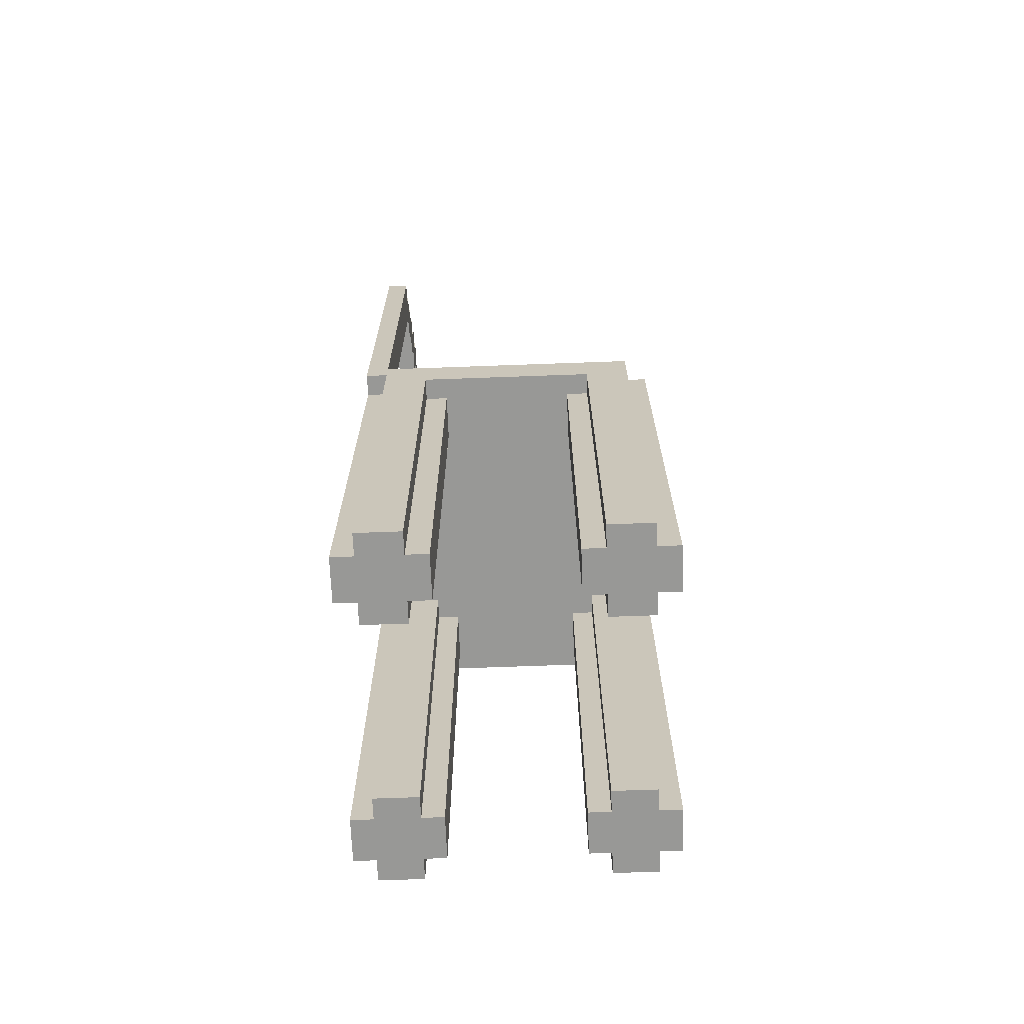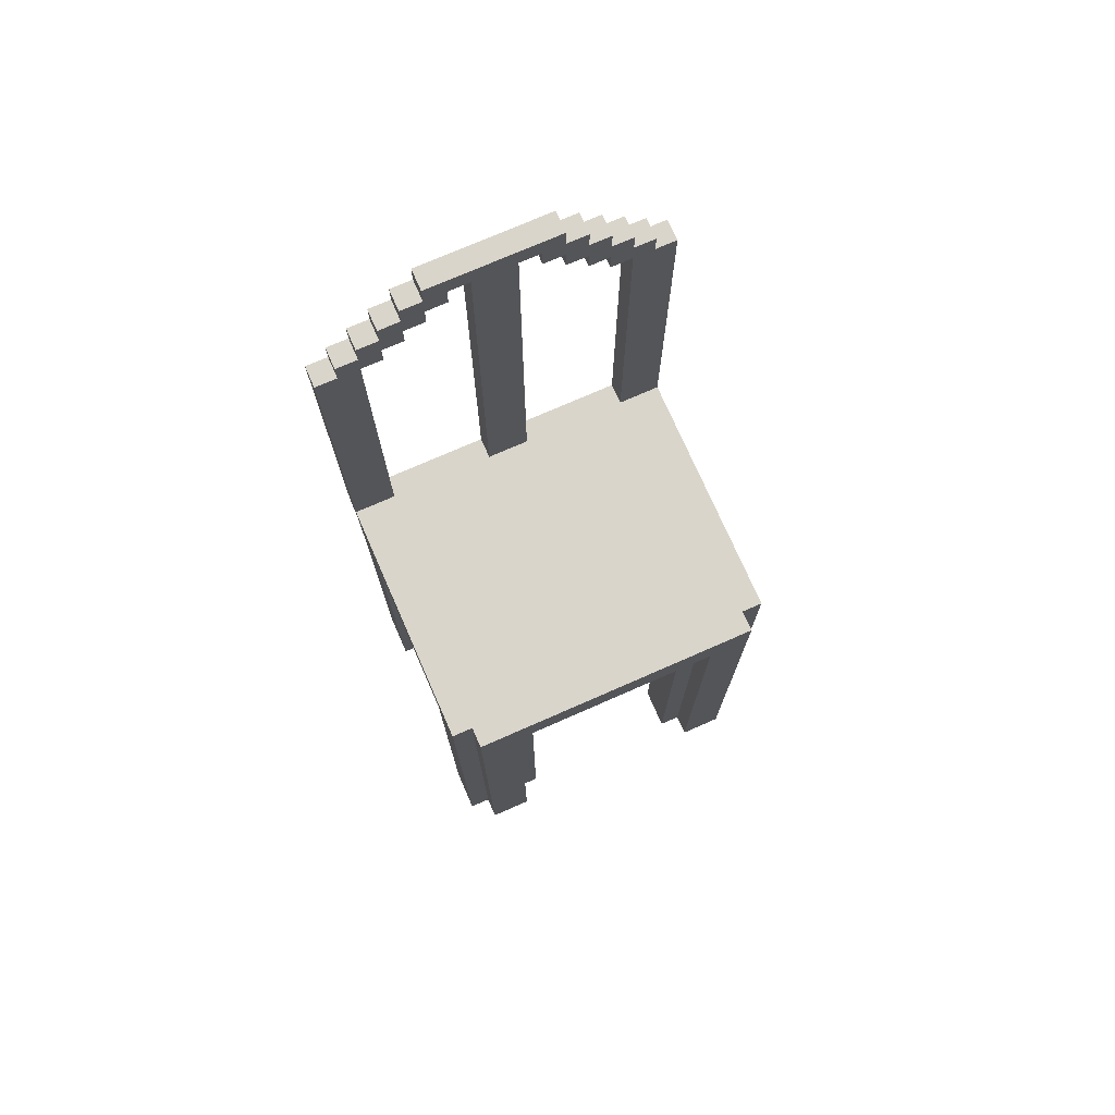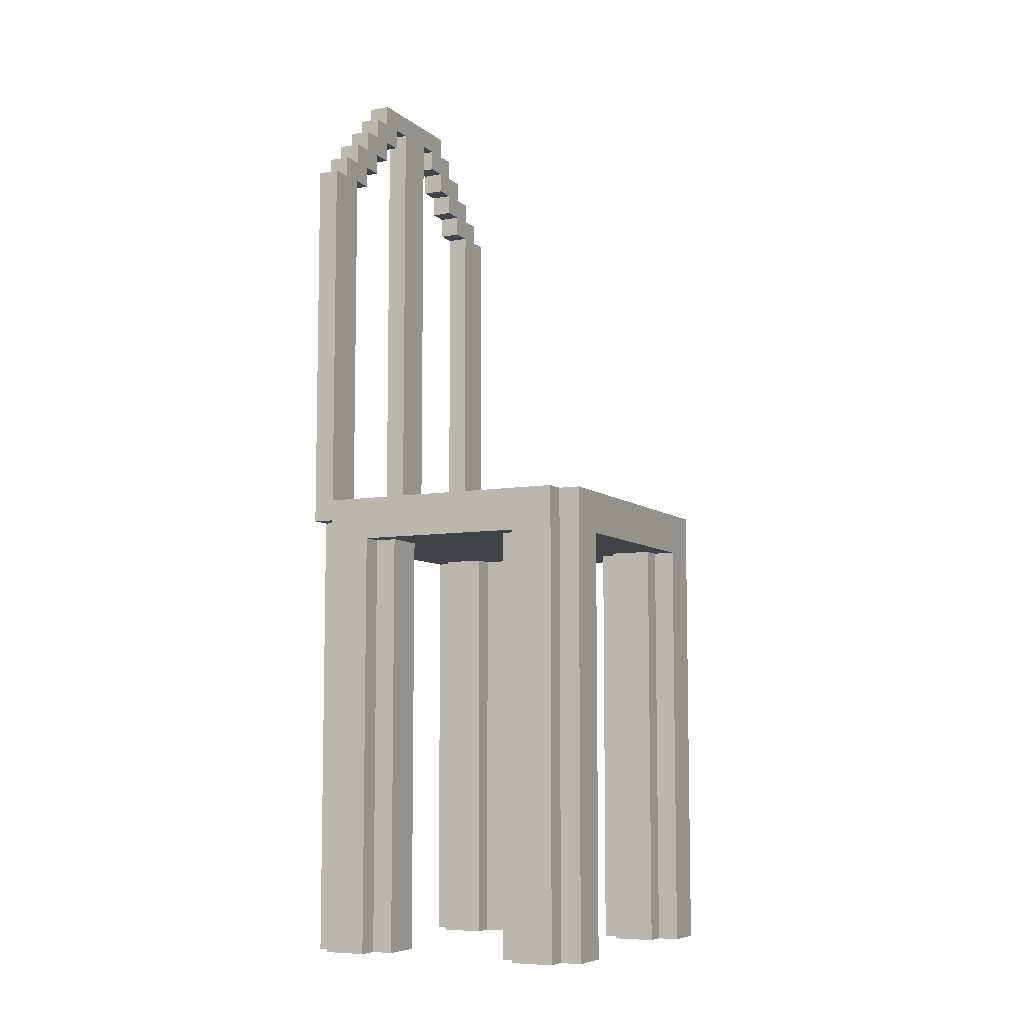
<metadata>
{"format":"obj","ext":"obj","renderer":"f3d","projection":"perspective","resolution":1024,"background":"white","views":[{"elev":-68.5,"azim":2.1,"up":"+Y"},{"elev":74.3,"azim":66.3,"up":"+Y"},{"elev":-7.4,"azim":26.5,"up":"+Y"}]}
</metadata>
<code>
o
v -0.7 0 0.7
v -0.7 0 0.5
v -0.7 0 -0.5
v -0.7 0 -0.7
v -0.7 2 0.5
v -0.7 2 -0.5
v -0.7 2.1 0.8
v -0.7 2.1 0.7
v -0.7 2.1 -0.7
v -0.7 2.1 -0.8
v -0.7 2.2 0.6
v -0.7 2.2 0.1
v -0.7 2.2 -0.1
v -0.7 2.2 -0.6
v -0.7 3.9 0.8
v -0.7 3.9 0.7
v -0.7 3.9 0.6
v -0.7 3.9 0.5
v -0.7 3.9 -0.5
v -0.7 3.9 -0.6
v -0.7 3.9 -0.7
v -0.7 3.9 -0.8
v -0.7 4 0.7
v -0.7 4 0.6
v -0.7 4 0.5
v -0.7 4 0.4
v -0.7 4 -0.4
v -0.7 4 -0.5
v -0.7 4 -0.6
v -0.7 4 -0.7
v -0.7 4.1 0.6
v -0.7 4.1 0.5
v -0.7 4.1 0.4
v -0.7 4.1 0.3
v -0.7 4.1 -0.3
v -0.7 4.1 -0.4
v -0.7 4.1 -0.5
v -0.7 4.1 -0.6
v -0.7 4.2 0.5
v -0.7 4.2 0.4
v -0.7 4.2 0.3
v -0.7 4.2 0.2
v -0.7 4.2 -0.2
v -0.7 4.2 -0.3
v -0.7 4.2 -0.4
v -0.7 4.2 -0.5
v -0.7 4.3 0.4
v -0.7 4.3 0.3
v -0.7 4.3 0.2
v -0.7 4.3 0.1
v -0.7 4.3 -0.1
v -0.7 4.3 -0.2
v -0.7 4.3 -0.3
v -0.7 4.3 -0.4
v -0.7 4.4 0.3
v -0.7 4.4 -0.3
v -0.6 0 0.8
v -0.6 0 0.7
v -0.6 0 0.5
v -0.6 0 0.4
v -0.6 0 -0.4
v -0.6 0 -0.5
v -0.6 0 -0.7
v -0.6 0 -0.8
v -0.6 2 0.5
v -0.6 2 0.4
v -0.6 2 -0.4
v -0.6 2 -0.5
v -0.6 2.1 0.8
v -0.6 2.1 0.7
v -0.6 2.1 -0.7
v -0.6 2.1 -0.8
v 0.3 0 0.7
v 0.3 0 0.5
v 0.3 0 -0.5
v 0.3 0 -0.7
v 0.3 2 0.7
v 0.3 2 0.5
v 0.3 2 -0.5
v 0.3 2 -0.7
v 0.4 0 0.8
v 0.4 0 0.7
v 0.4 0 0.5
v 0.4 0 0.4
v 0.4 0 -0.4
v 0.4 0 -0.5
v 0.4 0 -0.7
v 0.4 0 -0.8
v 0.4 2 0.8
v 0.4 2 0.7
v 0.4 2 0.5
v 0.4 2 0.4
v 0.4 2 -0.4
v 0.4 2 -0.5
v 0.4 2 -0.7
v 0.4 2 -0.8
v -0.6 2.2 0.8
v -0.6 2.2 0.6
v -0.6 2.2 0.1
v -0.6 2.2 -0.1
v -0.6 2.2 -0.6
v -0.6 2.2 -0.8
v -0.6 3.9 0.8
v -0.6 3.9 0.7
v -0.6 3.9 0.6
v -0.6 3.9 0.5
v -0.6 3.9 -0.5
v -0.6 3.9 -0.6
v -0.6 3.9 -0.7
v -0.6 3.9 -0.8
v -0.6 4 0.7
v -0.6 4 0.6
v -0.6 4 0.5
v -0.6 4 0.4
v -0.6 4 -0.4
v -0.6 4 -0.5
v -0.6 4 -0.6
v -0.6 4 -0.7
v -0.6 4.1 0.6
v -0.6 4.1 0.5
v -0.6 4.1 0.4
v -0.6 4.1 0.3
v -0.6 4.1 -0.3
v -0.6 4.1 -0.4
v -0.6 4.1 -0.5
v -0.6 4.1 -0.6
v -0.6 4.2 0.5
v -0.6 4.2 0.4
v -0.6 4.2 0.3
v -0.6 4.2 0.2
v -0.6 4.2 -0.2
v -0.6 4.2 -0.3
v -0.6 4.2 -0.4
v -0.6 4.2 -0.5
v -0.6 4.3 0.4
v -0.6 4.3 0.3
v -0.6 4.3 0.2
v -0.6 4.3 0.1
v -0.6 4.3 -0.1
v -0.6 4.3 -0.2
v -0.6 4.3 -0.3
v -0.6 4.3 -0.4
v -0.6 4.4 0.3
v -0.6 4.4 -0.3
v -0.4 0 0.8
v -0.4 0 0.7
v -0.4 0 0.5
v -0.4 0 0.4
v -0.4 0 -0.4
v -0.4 0 -0.5
v -0.4 0 -0.7
v -0.4 0 -0.8
v -0.4 2 0.8
v -0.4 2 0.7
v -0.4 2 0.5
v -0.4 2 0.4
v -0.4 2 -0.4
v -0.4 2 -0.5
v -0.4 2 -0.7
v -0.4 2 -0.8
v -0.3 0 0.7
v -0.3 0 0.5
v -0.3 0 -0.5
v -0.3 0 -0.7
v -0.3 2 0.7
v -0.3 2 0.5
v -0.3 2 -0.5
v -0.3 2 -0.7
v 0.6 0 0.8
v 0.6 0 0.7
v 0.6 0 0.5
v 0.6 0 0.4
v 0.6 0 -0.4
v 0.6 0 -0.5
v 0.6 0 -0.7
v 0.6 0 -0.8
v 0.6 2 0.5
v 0.6 2 0.4
v 0.6 2 -0.4
v 0.6 2 -0.5
v 0.6 2.2 0.8
v 0.6 2.2 0.7
v 0.6 2.2 -0.7
v 0.6 2.2 -0.8
v 0.7 0 0.7
v 0.7 0 0.5
v 0.7 0 -0.5
v 0.7 0 -0.7
v 0.7 2 0.5
v 0.7 2 -0.5
v 0.7 2.2 0.7
v 0.7 2.2 -0.7
v -0.7 2.1 0.8
v -0.7 3.9 0.8
v -0.6 0 0.8
v -0.6 2.1 0.8
v -0.6 2.2 0.8
v -0.6 3.9 0.8
v -0.4 0 0.8
v -0.4 2 0.8
v 0.4 0 0.8
v 0.4 2 0.8
v 0.6 0 0.8
v 0.6 2.2 0.8
v -0.7 0 0.7
v -0.7 2.1 0.7
v -0.7 3.9 0.7
v -0.7 4 0.7
v -0.6 0 0.7
v -0.6 2.1 0.7
v -0.6 3.9 0.7
v -0.6 4 0.7
v -0.4 0 0.7
v -0.4 2 0.7
v -0.3 0 0.7
v -0.3 2 0.7
v 0.3 0 0.7
v 0.3 2 0.7
v 0.4 0 0.7
v 0.4 2 0.7
v 0.6 0 0.7
v 0.6 2.2 0.7
v 0.7 0 0.7
v 0.7 2.2 0.7
v -0.7 4 0.6
v -0.7 4.1 0.6
v -0.6 4 0.6
v -0.6 4.1 0.6
v -0.7 4.1 0.5
v -0.7 4.2 0.5
v -0.6 4.1 0.5
v -0.6 4.2 0.5
v -0.7 4.2 0.4
v -0.7 4.3 0.4
v -0.6 4.2 0.4
v -0.6 4.3 0.4
v -0.7 4.3 0.3
v -0.7 4.4 0.3
v -0.6 4.3 0.3
v -0.6 4.4 0.3
v -0.7 2.2 0.1
v -0.7 4.3 0.1
v -0.6 2.2 0.1
v -0.6 4.3 0.1
v -0.7 4.2 -0.2
v -0.7 4.3 -0.2
v -0.6 4.2 -0.2
v -0.6 4.3 -0.2
v -0.7 4.1 -0.3
v -0.7 4.2 -0.3
v -0.6 4.1 -0.3
v -0.6 4.2 -0.3
v -0.7 4 -0.4
v -0.7 4.1 -0.4
v -0.6 0 -0.4
v -0.6 2 -0.4
v -0.6 4 -0.4
v -0.6 4.1 -0.4
v -0.4 0 -0.4
v -0.4 2 -0.4
v 0.4 0 -0.4
v 0.4 2 -0.4
v 0.6 0 -0.4
v 0.6 2 -0.4
v -0.7 0 -0.5
v -0.7 2 -0.5
v -0.7 3.9 -0.5
v -0.7 4 -0.5
v -0.6 0 -0.5
v -0.6 2 -0.5
v -0.6 3.9 -0.5
v -0.6 4 -0.5
v -0.4 0 -0.5
v -0.4 2 -0.5
v -0.3 0 -0.5
v -0.3 2 -0.5
v 0.3 0 -0.5
v 0.3 2 -0.5
v 0.4 0 -0.5
v 0.4 2 -0.5
v 0.6 0 -0.5
v 0.6 2 -0.5
v 0.7 0 -0.5
v 0.7 2 -0.5
v -0.7 2.2 -0.6
v -0.7 3.9 -0.6
v -0.6 2.2 -0.6
v -0.6 3.9 -0.6
v -0.7 2.2 0.6
v -0.7 3.9 0.6
v -0.6 2.2 0.6
v -0.6 3.9 0.6
v -0.7 0 0.5
v -0.7 2 0.5
v -0.7 3.9 0.5
v -0.7 4 0.5
v -0.6 0 0.5
v -0.6 2 0.5
v -0.6 3.9 0.5
v -0.6 4 0.5
v -0.4 0 0.5
v -0.4 2 0.5
v -0.3 0 0.5
v -0.3 2 0.5
v 0.3 0 0.5
v 0.3 2 0.5
v 0.4 0 0.5
v 0.4 2 0.5
v 0.6 0 0.5
v 0.6 2 0.5
v 0.7 0 0.5
v 0.7 2 0.5
v -0.7 4 0.4
v -0.7 4.1 0.4
v -0.6 0 0.4
v -0.6 2 0.4
v -0.6 4 0.4
v -0.6 4.1 0.4
v -0.4 0 0.4
v -0.4 2 0.4
v 0.4 0 0.4
v 0.4 2 0.4
v 0.6 0 0.4
v 0.6 2 0.4
v -0.7 4.1 0.3
v -0.7 4.2 0.3
v -0.6 4.1 0.3
v -0.6 4.2 0.3
v -0.7 4.2 0.2
v -0.7 4.3 0.2
v -0.6 4.2 0.2
v -0.6 4.3 0.2
v -0.7 2.2 -0.1
v -0.7 4.3 -0.1
v -0.6 2.2 -0.1
v -0.6 4.3 -0.1
v -0.7 4.3 -0.3
v -0.7 4.4 -0.3
v -0.6 4.3 -0.3
v -0.6 4.4 -0.3
v -0.7 4.2 -0.4
v -0.7 4.3 -0.4
v -0.6 4.2 -0.4
v -0.6 4.3 -0.4
v -0.7 4.1 -0.5
v -0.7 4.2 -0.5
v -0.6 4.1 -0.5
v -0.6 4.2 -0.5
v -0.7 4 -0.6
v -0.7 4.1 -0.6
v -0.6 4 -0.6
v -0.6 4.1 -0.6
v -0.7 0 -0.7
v -0.7 2.1 -0.7
v -0.7 3.9 -0.7
v -0.7 4 -0.7
v -0.6 0 -0.7
v -0.6 2.1 -0.7
v -0.6 3.9 -0.7
v -0.6 4 -0.7
v -0.4 0 -0.7
v -0.4 2 -0.7
v -0.3 0 -0.7
v -0.3 2 -0.7
v 0.3 0 -0.7
v 0.3 2 -0.7
v 0.4 0 -0.7
v 0.4 2 -0.7
v 0.6 0 -0.7
v 0.6 2.2 -0.7
v 0.7 0 -0.7
v 0.7 2.2 -0.7
v -0.7 2.1 -0.8
v -0.7 3.9 -0.8
v -0.6 0 -0.8
v -0.6 2.1 -0.8
v -0.6 2.2 -0.8
v -0.6 3.9 -0.8
v -0.4 0 -0.8
v -0.4 2 -0.8
v 0.4 0 -0.8
v 0.4 2 -0.8
v 0.6 0 -0.8
v 0.6 2.2 -0.8
v -0.6 0 0.8
v -0.4 0 0.8
v 0.4 0 0.8
v 0.6 0 0.8
v -0.7 0 0.7
v -0.6 0 0.7
v -0.4 0 0.7
v -0.3 0 0.7
v 0.3 0 0.7
v 0.4 0 0.7
v 0.6 0 0.7
v 0.7 0 0.7
v -0.7 0 0.5
v -0.6 0 0.5
v -0.4 0 0.5
v -0.3 0 0.5
v 0.3 0 0.5
v 0.4 0 0.5
v 0.6 0 0.5
v 0.7 0 0.5
v -0.6 0 0.4
v -0.4 0 0.4
v 0.4 0 0.4
v 0.6 0 0.4
v -0.6 0 -0.4
v -0.4 0 -0.4
v 0.4 0 -0.4
v 0.6 0 -0.4
v -0.7 0 -0.5
v -0.6 0 -0.5
v -0.4 0 -0.5
v -0.3 0 -0.5
v 0.3 0 -0.5
v 0.4 0 -0.5
v 0.6 0 -0.5
v 0.7 0 -0.5
v -0.7 0 -0.7
v -0.6 0 -0.7
v -0.4 0 -0.7
v -0.3 0 -0.7
v 0.3 0 -0.7
v 0.4 0 -0.7
v 0.6 0 -0.7
v 0.7 0 -0.7
v -0.6 0 -0.8
v -0.4 0 -0.8
v 0.4 0 -0.8
v 0.6 0 -0.8
v -0.4 2 0.8
v 0.4 2 0.8
v -0.4 2 0.7
v -0.3 2 0.7
v 0.3 2 0.7
v 0.4 2 0.7
v -0.7 2 0.5
v -0.6 2 0.5
v -0.4 2 0.5
v -0.3 2 0.5
v 0.3 2 0.5
v 0.4 2 0.5
v 0.6 2 0.5
v 0.7 2 0.5
v -0.6 2 0.4
v -0.4 2 0.4
v 0.4 2 0.4
v 0.6 2 0.4
v -0.6 2 -0.4
v -0.4 2 -0.4
v 0.4 2 -0.4
v 0.6 2 -0.4
v -0.7 2 -0.5
v -0.6 2 -0.5
v -0.4 2 -0.5
v -0.3 2 -0.5
v 0.3 2 -0.5
v 0.4 2 -0.5
v 0.6 2 -0.5
v 0.7 2 -0.5
v -0.4 2 -0.7
v -0.3 2 -0.7
v 0.3 2 -0.7
v 0.4 2 -0.7
v -0.4 2 -0.8
v 0.4 2 -0.8
v -0.7 2.1 0.8
v -0.6 2.1 0.8
v -0.7 2.1 0.7
v -0.6 2.1 0.7
v -0.7 2.1 -0.7
v -0.6 2.1 -0.7
v -0.7 2.1 -0.8
v -0.6 2.1 -0.8
v -0.7 3.9 0.6
v -0.6 3.9 0.6
v -0.7 3.9 0.5
v -0.6 3.9 0.5
v -0.7 3.9 -0.5
v -0.6 3.9 -0.5
v -0.7 3.9 -0.6
v -0.6 3.9 -0.6
v -0.7 4 0.5
v -0.6 4 0.5
v -0.7 4 0.4
v -0.6 4 0.4
v -0.7 4 -0.4
v -0.6 4 -0.4
v -0.7 4 -0.5
v -0.6 4 -0.5
v -0.7 4.1 0.4
v -0.6 4.1 0.4
v -0.7 4.1 0.3
v -0.6 4.1 0.3
v -0.7 4.1 -0.3
v -0.6 4.1 -0.3
v -0.7 4.1 -0.4
v -0.6 4.1 -0.4
v -0.7 4.2 0.3
v -0.6 4.2 0.3
v -0.7 4.2 0.2
v -0.6 4.2 0.2
v -0.7 4.2 -0.2
v -0.6 4.2 -0.2
v -0.7 4.2 -0.3
v -0.6 4.2 -0.3
v -0.7 4.3 0.2
v -0.6 4.3 0.2
v -0.7 4.3 0.1
v -0.6 4.3 0.1
v -0.7 4.3 -0.1
v -0.6 4.3 -0.1
v -0.7 4.3 -0.2
v -0.6 4.3 -0.2
v -0.6 2.2 0.8
v 0.6 2.2 0.8
v 0.6 2.2 0.7
v 0.7 2.2 0.7
v -0.7 2.2 0.6
v -0.6 2.2 0.6
v -0.7 2.2 0.1
v -0.6 2.2 0.1
v -0.7 2.2 -0.1
v -0.6 2.2 -0.1
v -0.7 2.2 -0.6
v -0.6 2.2 -0.6
v 0.6 2.2 -0.7
v 0.7 2.2 -0.7
v -0.6 2.2 -0.8
v 0.6 2.2 -0.8
v -0.7 3.9 0.8
v -0.6 3.9 0.8
v -0.7 3.9 0.7
v -0.6 3.9 0.7
v -0.7 3.9 -0.7
v -0.6 3.9 -0.7
v -0.7 3.9 -0.8
v -0.6 3.9 -0.8
v -0.7 4 0.7
v -0.6 4 0.7
v -0.7 4 0.6
v -0.6 4 0.6
v -0.7 4 -0.6
v -0.6 4 -0.6
v -0.7 4 -0.7
v -0.6 4 -0.7
v -0.7 4.1 0.6
v -0.6 4.1 0.6
v -0.7 4.1 0.5
v -0.6 4.1 0.5
v -0.7 4.1 -0.5
v -0.6 4.1 -0.5
v -0.7 4.1 -0.6
v -0.6 4.1 -0.6
v -0.7 4.2 0.5
v -0.6 4.2 0.5
v -0.7 4.2 0.4
v -0.6 4.2 0.4
v -0.7 4.2 -0.4
v -0.6 4.2 -0.4
v -0.7 4.2 -0.5
v -0.6 4.2 -0.5
v -0.7 4.3 0.4
v -0.6 4.3 0.4
v -0.7 4.3 0.3
v -0.6 4.3 0.3
v -0.7 4.3 -0.3
v -0.6 4.3 -0.3
v -0.7 4.3 -0.4
v -0.6 4.3 -0.4
v -0.7 4.4 0.3
v -0.6 4.4 0.3
v -0.7 4.4 -0.3
v -0.6 4.4 -0.3
f 5 2 1
f 6 4 3
f 8 5 1
f 8 6 5
f 9 4 6
f 9 6 8
f 11 8 7
f 11 10 9
f 11 9 8
f 12 10 11
f 13 10 12
f 14 10 13
f 15 11 7
f 16 11 15
f 17 11 16
f 20 10 14
f 21 10 20
f 22 10 21
f 23 18 17
f 23 17 16
f 24 18 23
f 25 18 24
f 28 21 20
f 28 20 19
f 29 21 28
f 30 21 29
f 31 26 25
f 31 25 24
f 32 26 31
f 33 26 32
f 36 29 28
f 36 28 27
f 37 29 36
f 38 29 37
f 39 34 33
f 39 33 32
f 40 34 39
f 41 34 40
f 44 37 36
f 44 36 35
f 45 37 44
f 46 37 45
f 47 42 41
f 47 41 40
f 48 42 47
f 49 42 48
f 50 13 12
f 51 13 50
f 52 45 44
f 52 44 43
f 53 45 52
f 54 45 53
f 55 49 48
f 55 51 50
f 55 53 52
f 55 52 51
f 55 50 49
f 56 53 55
f 65 60 59
f 66 60 65
f 67 62 61
f 68 62 67
f 69 58 57
f 70 58 69
f 71 64 63
f 72 64 71
f 77 74 73
f 78 74 77
f 79 76 75
f 80 76 79
f 89 82 81
f 90 82 89
f 91 84 83
f 92 84 91
f 93 86 85
f 94 86 93
f 95 88 87
f 96 88 95
f 97 98 103
f 103 98 104
f 104 98 105
f 101 102 108
f 108 102 109
f 109 102 110
f 105 106 111
f 104 105 111
f 111 106 112
f 112 106 113
f 108 109 116
f 107 108 116
f 116 109 117
f 117 109 118
f 113 114 119
f 112 113 119
f 119 114 120
f 120 114 121
f 116 117 124
f 115 116 124
f 124 117 125
f 125 117 126
f 121 122 127
f 120 121 127
f 127 122 128
f 128 122 129
f 124 125 132
f 123 124 132
f 132 125 133
f 133 125 134
f 129 130 135
f 128 129 135
f 135 130 136
f 136 130 137
f 99 100 138
f 138 100 139
f 132 133 140
f 131 132 140
f 140 133 141
f 141 133 142
f 136 137 143
f 138 139 143
f 140 141 143
f 139 140 143
f 137 138 143
f 143 141 144
f 145 146 153
f 153 146 154
f 147 148 155
f 155 148 156
f 149 150 157
f 157 150 158
f 151 152 159
f 159 152 160
f 161 162 165
f 165 162 166
f 163 164 167
f 167 164 168
f 171 172 177
f 177 172 178
f 173 174 179
f 179 174 180
f 169 170 181
f 181 170 182
f 175 176 183
f 183 176 184
f 185 186 189
f 187 188 190
f 185 189 191
f 189 190 191
f 190 188 192
f 191 190 192
f 196 194 193
f 197 194 196
f 198 194 197
f 199 196 195
f 199 197 196
f 200 197 199
f 202 197 200
f 203 202 201
f 204 197 202
f 204 202 203
f 209 206 205
f 210 206 209
f 211 208 207
f 212 208 211
f 215 214 213
f 216 214 215
f 219 218 217
f 220 218 219
f 223 222 221
f 224 222 223
f 227 226 225
f 228 226 227
f 231 230 229
f 232 230 231
f 235 234 233
f 236 234 235
f 239 238 237
f 240 238 239
f 243 242 241
f 244 242 243
f 247 246 245
f 248 246 247
f 251 250 249
f 252 250 251
f 257 254 253
f 258 254 257
f 259 256 255
f 260 256 259
f 263 262 261
f 264 262 263
f 269 266 265
f 270 266 269
f 271 268 267
f 272 268 271
f 275 274 273
f 276 274 275
f 279 278 277
f 280 278 279
f 283 282 281
f 284 282 283
f 287 286 285
f 288 286 287
f 289 290 291
f 291 290 292
f 293 294 297
f 297 294 298
f 295 296 299
f 299 296 300
f 301 302 303
f 303 302 304
f 305 306 307
f 307 306 308
f 309 310 311
f 311 310 312
f 313 314 317
f 317 314 318
f 315 316 319
f 319 316 320
f 321 322 323
f 323 322 324
f 325 326 327
f 327 326 328
f 329 330 331
f 331 330 332
f 333 334 335
f 335 334 336
f 337 338 339
f 339 338 340
f 341 342 343
f 343 342 344
f 345 346 347
f 347 346 348
f 349 350 351
f 351 350 352
f 353 354 357
f 357 354 358
f 355 356 359
f 359 356 360
f 361 362 363
f 363 362 364
f 365 366 367
f 367 366 368
f 369 370 371
f 371 370 372
f 373 374 376
f 376 374 377
f 377 374 378
f 375 376 379
f 376 377 379
f 379 377 380
f 380 377 382
f 381 382 383
f 382 377 384
f 383 382 384
f 390 386 385
f 391 386 390
f 394 388 387
f 395 388 394
f 397 392 391
f 397 390 389
f 397 391 390
f 398 392 397
f 399 392 398
f 400 392 399
f 401 396 395
f 401 395 394
f 401 394 393
f 402 396 401
f 403 396 402
f 404 396 403
f 405 399 398
f 406 399 405
f 407 403 402
f 408 403 407
f 414 410 409
f 415 410 414
f 418 412 411
f 419 412 418
f 421 416 415
f 421 414 413
f 421 415 414
f 422 416 421
f 423 416 422
f 424 416 423
f 425 419 418
f 425 420 419
f 425 418 417
f 426 420 425
f 427 420 426
f 428 420 427
f 429 423 422
f 430 423 429
f 431 427 426
f 432 427 431
f 435 434 433
f 436 434 435
f 437 434 436
f 438 434 437
f 442 437 436
f 443 437 442
f 447 440 439
f 448 444 443
f 448 442 441
f 448 443 442
f 449 444 448
f 450 446 445
f 451 447 439
f 451 450 449
f 451 449 448
f 451 448 447
f 452 450 451
f 453 450 452
f 454 446 450
f 454 450 453
f 455 451 439
f 456 451 455
f 457 453 452
f 458 453 457
f 459 453 458
f 460 453 459
f 461 446 454
f 462 446 461
f 464 459 458
f 465 459 464
f 467 464 463
f 467 466 465
f 467 465 464
f 468 466 467
f 471 470 469
f 472 470 471
f 475 474 473
f 476 474 475
f 479 478 477
f 480 478 479
f 483 482 481
f 484 482 483
f 487 486 485
f 488 486 487
f 491 490 489
f 492 490 491
f 495 494 493
f 496 494 495
f 499 498 497
f 500 498 499
f 503 502 501
f 504 502 503
f 507 506 505
f 508 506 507
f 511 510 509
f 512 510 511
f 515 514 513
f 516 514 515
f 517 518 519
f 517 519 522
f 519 520 522
f 521 522 523
f 522 520 524
f 523 522 524
f 524 520 526
f 525 526 527
f 526 520 528
f 527 526 528
f 528 520 529
f 529 520 530
f 528 529 531
f 531 529 532
f 533 534 535
f 535 534 536
f 537 538 539
f 539 538 540
f 541 542 543
f 543 542 544
f 545 546 547
f 547 546 548
f 549 550 551
f 551 550 552
f 553 554 555
f 555 554 556
f 557 558 559
f 559 558 560
f 561 562 563
f 563 562 564
f 565 566 567
f 567 566 568
f 569 570 571
f 571 570 572
f 573 574 575
f 575 574 576

</code>
